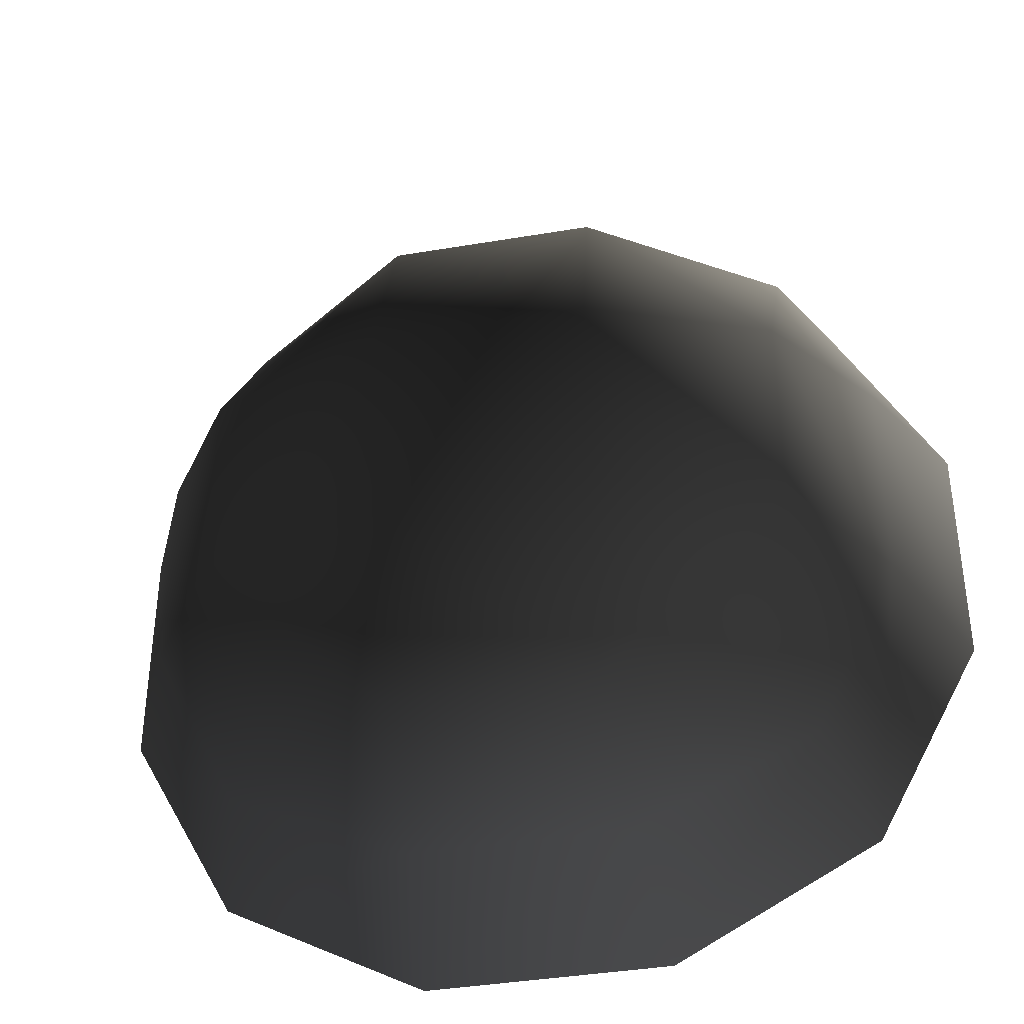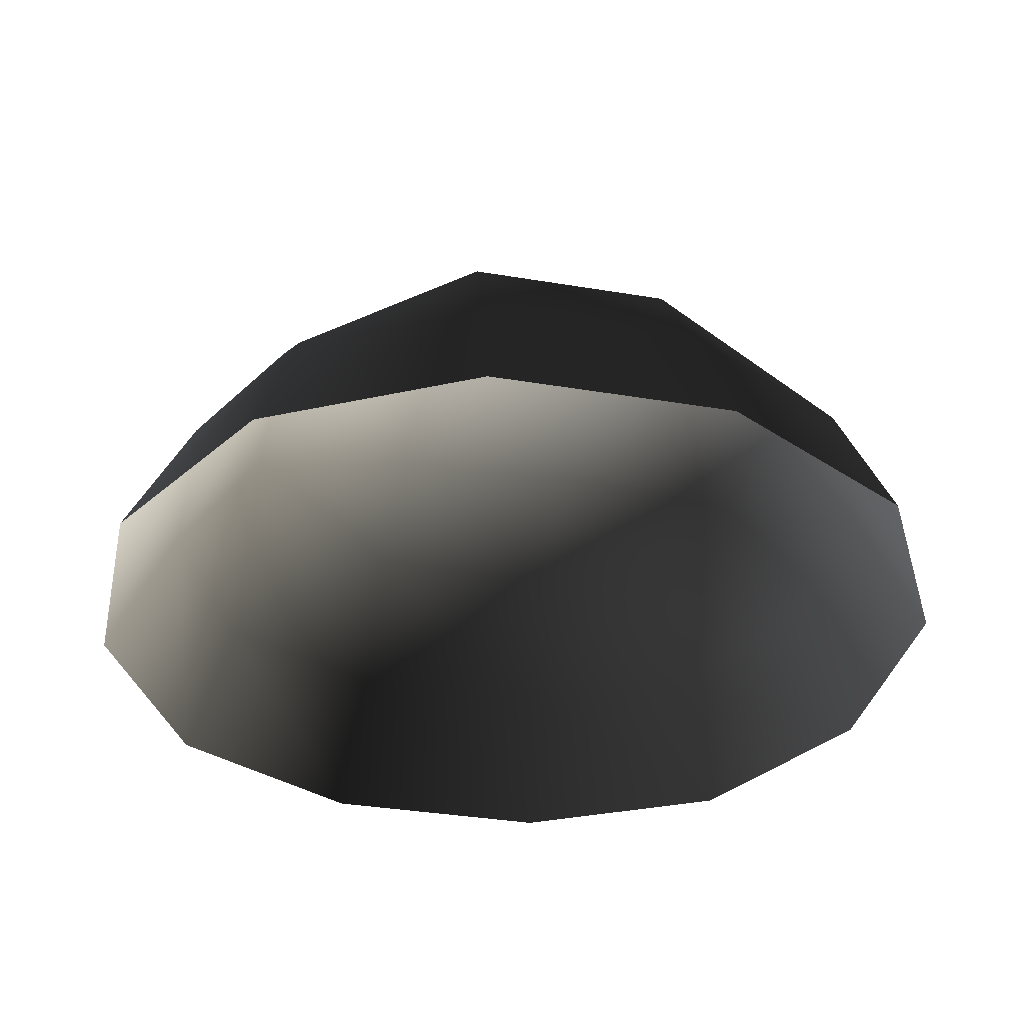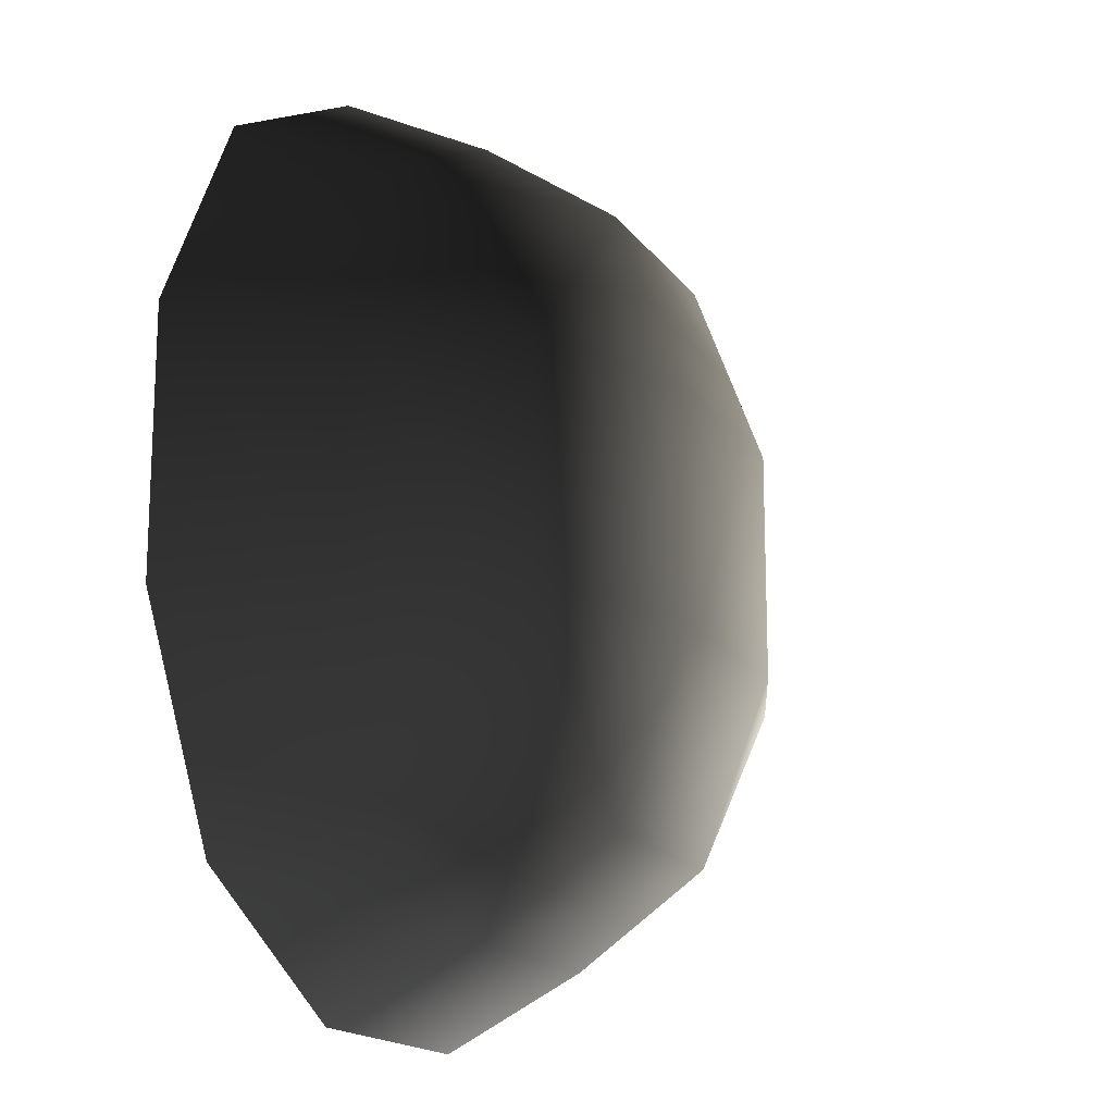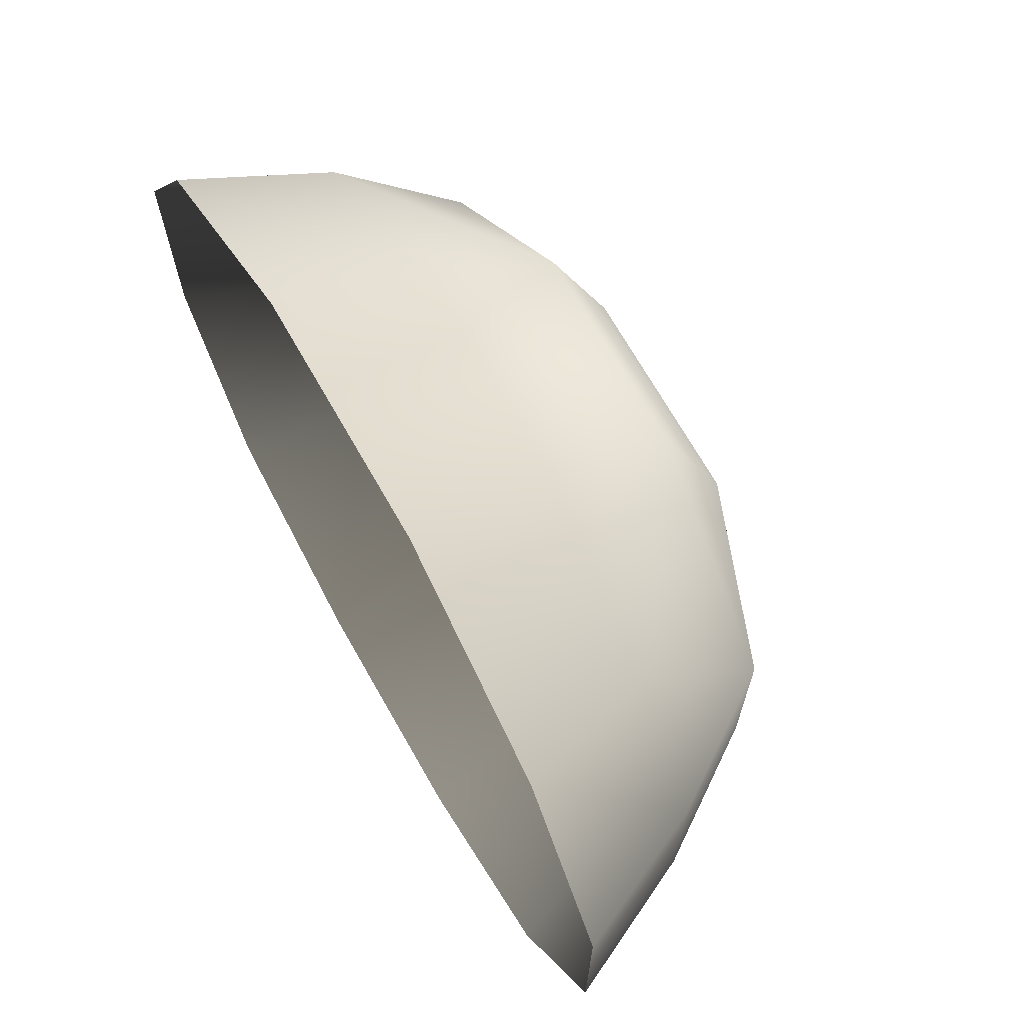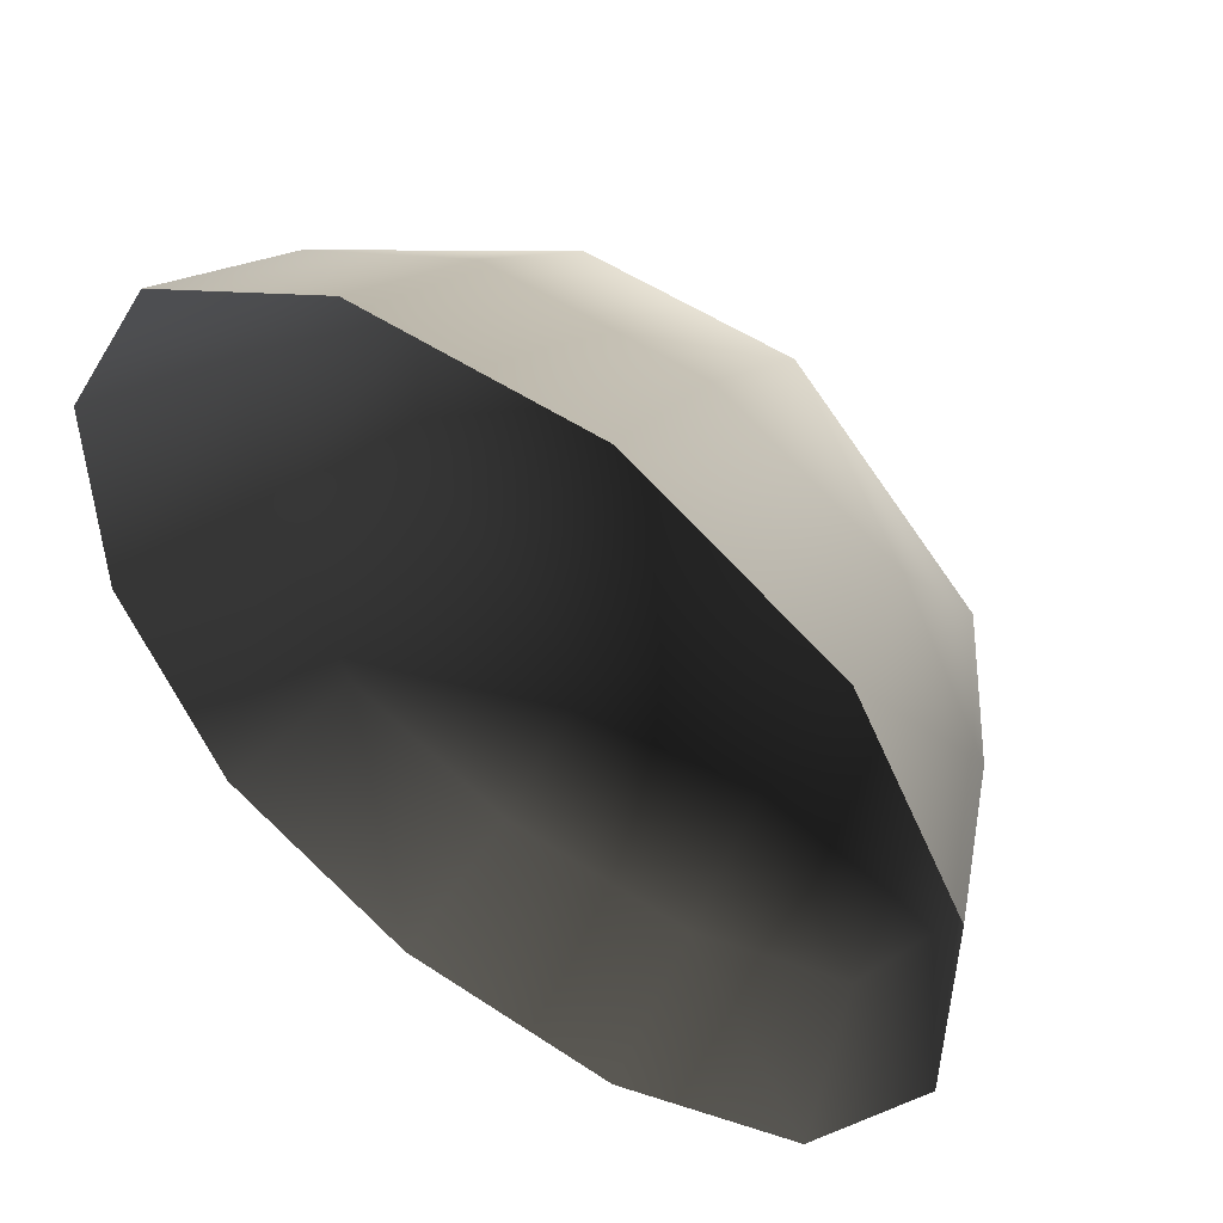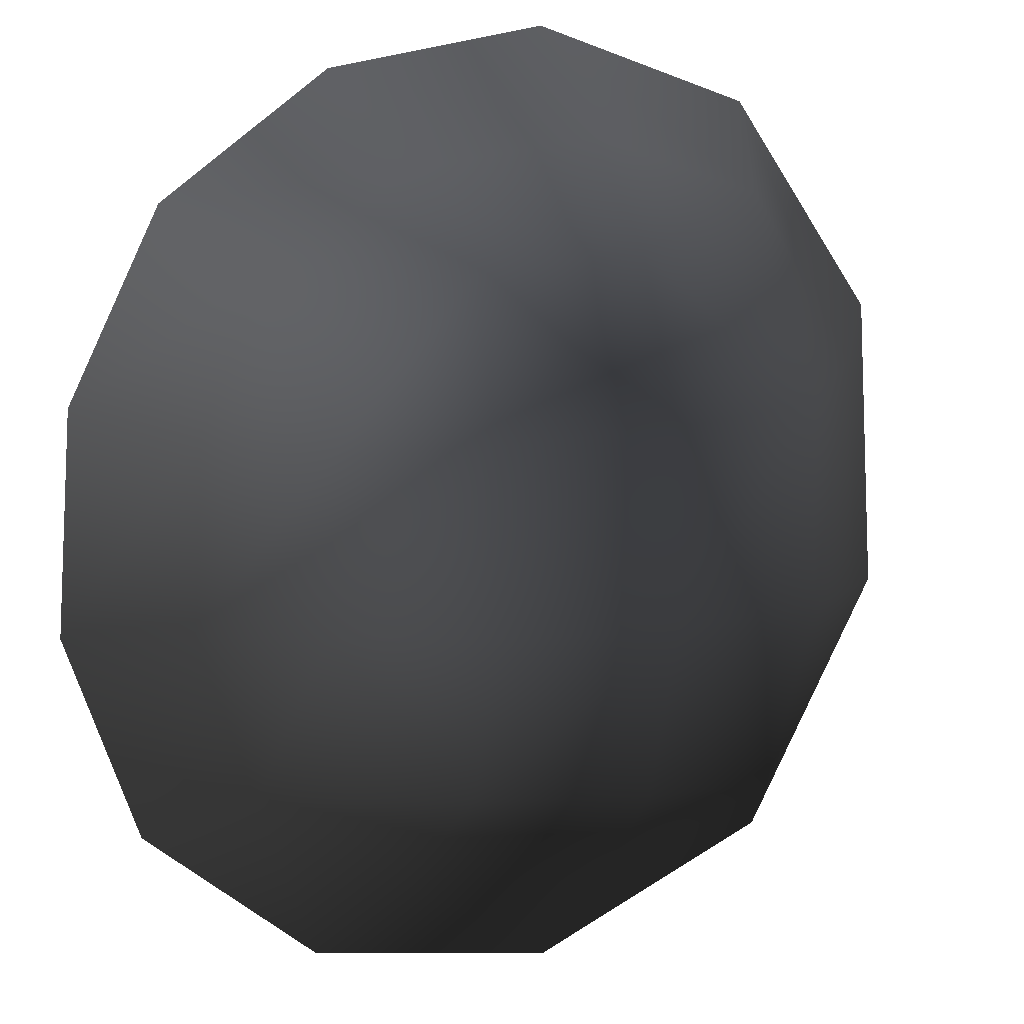
<metadata>
{"format":"obj","ext":"obj","renderer":"f3d","projection":"perspective","resolution":1024,"background":"white","views":[{"elev":-38.5,"azim":12.1,"up":"+Y"},{"elev":-35.2,"azim":77.4,"up":"+Z"},{"elev":-16.5,"azim":-66.4,"up":"+Y"},{"elev":69.4,"azim":-119.6,"up":"+Y"},{"elev":51.2,"azim":-144.0,"up":"+Y"},{"elev":-10.1,"azim":-151.5,"up":"+Y"}]}
</metadata>
<code>
v -5.014 1.795 2.028
v -5.025 5.025 -0.3002
v -1.795 5.014 2.028
v -1.9 6.545 -0.1941
v 1.9 6.545 -0.1941
v 1.795 5.014 2.028
v 1.902 1.902 3.178
v -1.902 1.902 3.178
v 1.902 -1.902 3.178
v -1.902 -1.902 3.178
v 1.795 -5.014 2.028
v -1.795 -5.014 2.028
v 5.014 -1.795 2.028
v 5.025 -5.025 -0.3002
v 5.014 1.795 2.028
v 5.025 5.025 -0.3002
v -5.014 -1.795 2.028
v -6.545 1.9 -0.1941
v -6.545 -1.9 -0.1941
v -7.74 2.142 -2.693
v -7.74 -2.142 -2.693
v -5.025 -5.025 -0.3002
v -5.771 -5.771 -2.722
v 6.545 -1.9 -0.1941
v 6.545 1.9 -0.1941
v 7.74 -2.142 -2.693
v 7.74 2.142 -2.693
v 5.771 5.771 -2.722
v -1.9 -6.545 -0.1941
v 1.9 -6.545 -0.1941
v -2.142 -7.74 -2.693
v 2.142 -7.74 -2.693
v 5.771 -5.771 -2.722
v 2.142 7.74 -2.693
v -2.142 7.74 -2.693
v -5.771 5.771 -2.722
g Rock_single_t1(Clone)_36057_493
f 1 3 2
f 4 2 3
f 3 5 4
f 3 6 5
f 7 6 3
f 7 3 8
f 8 3 1
f 9 7 8
f 9 8 10
f 10 8 1
f 11 9 10
f 11 10 12
f 13 7 9
f 9 11 13
f 13 11 14
f 13 15 7
f 7 15 6
f 6 15 16
f 5 6 16
f 10 17 12
f 10 1 17
f 17 1 18
f 17 18 19
f 19 18 20
f 19 20 21
f 22 12 17
f 22 19 21
f 19 22 17
f 22 21 23
f 15 13 24
f 24 13 14
f 15 24 25
f 25 16 15
f 25 24 26
f 25 26 27
f 16 25 27
f 16 27 28
f 29 22 23
f 29 12 22
f 11 12 29
f 11 29 30
f 30 29 31
f 29 23 31
f 30 31 32
f 30 14 11
f 14 30 32
f 14 32 33
f 24 33 26
f 24 14 33
f 5 28 34
f 4 5 34
f 4 34 35
f 2 4 35
f 2 35 36
f 5 16 28
f 18 2 36
f 18 36 20
f 18 1 2

</code>
